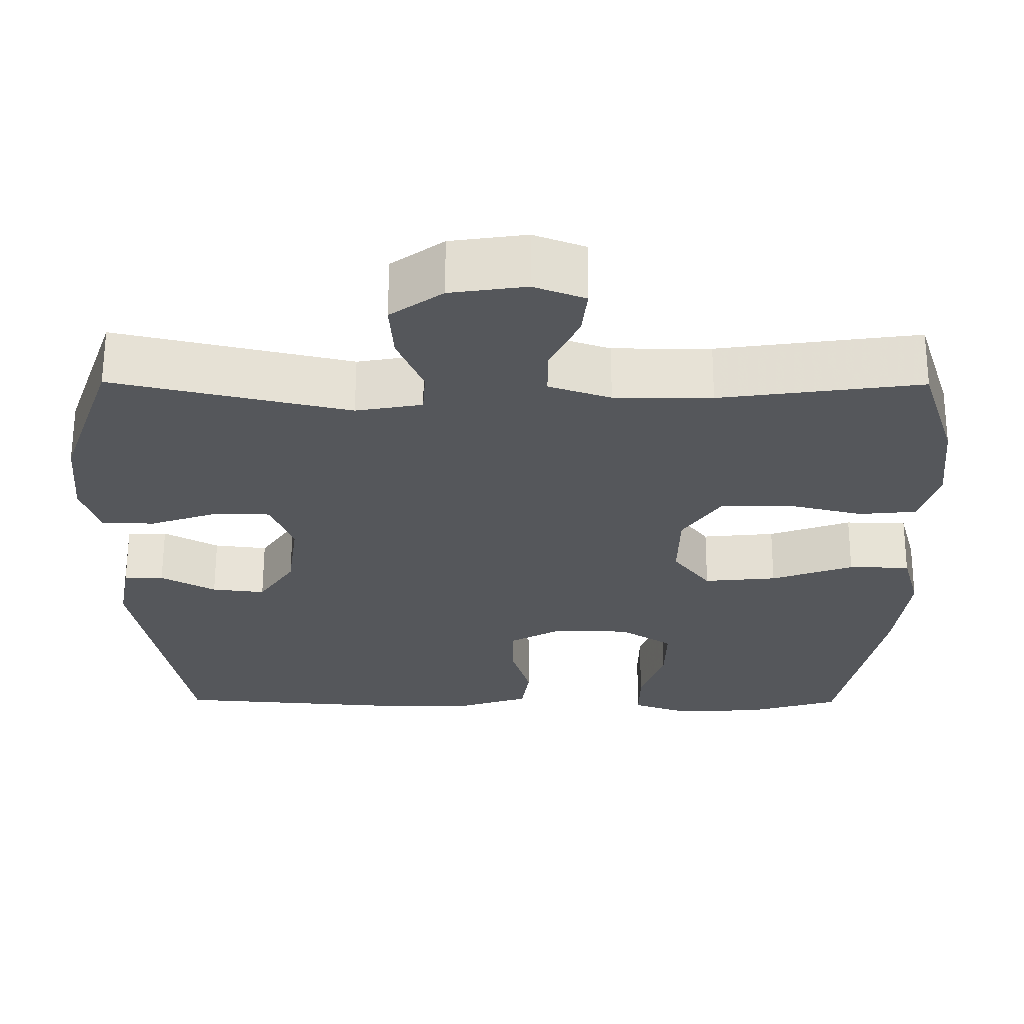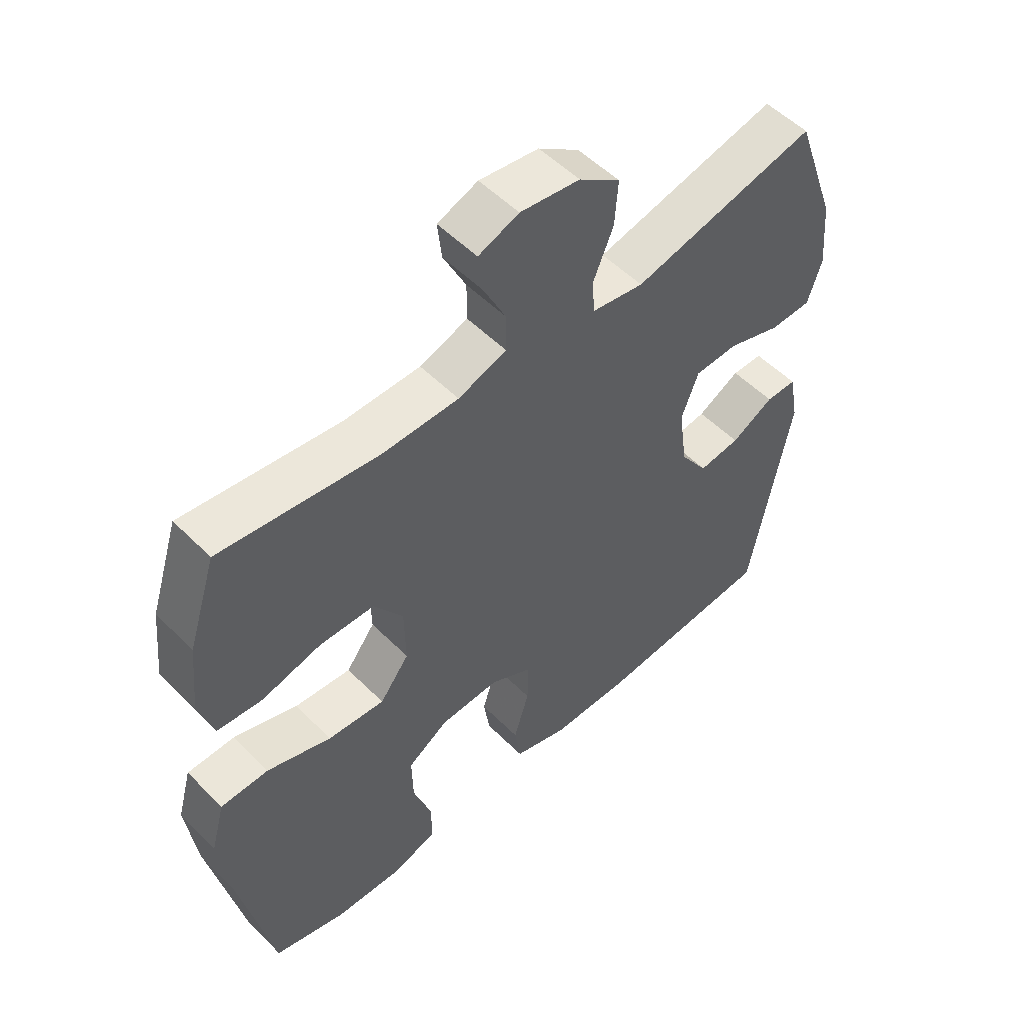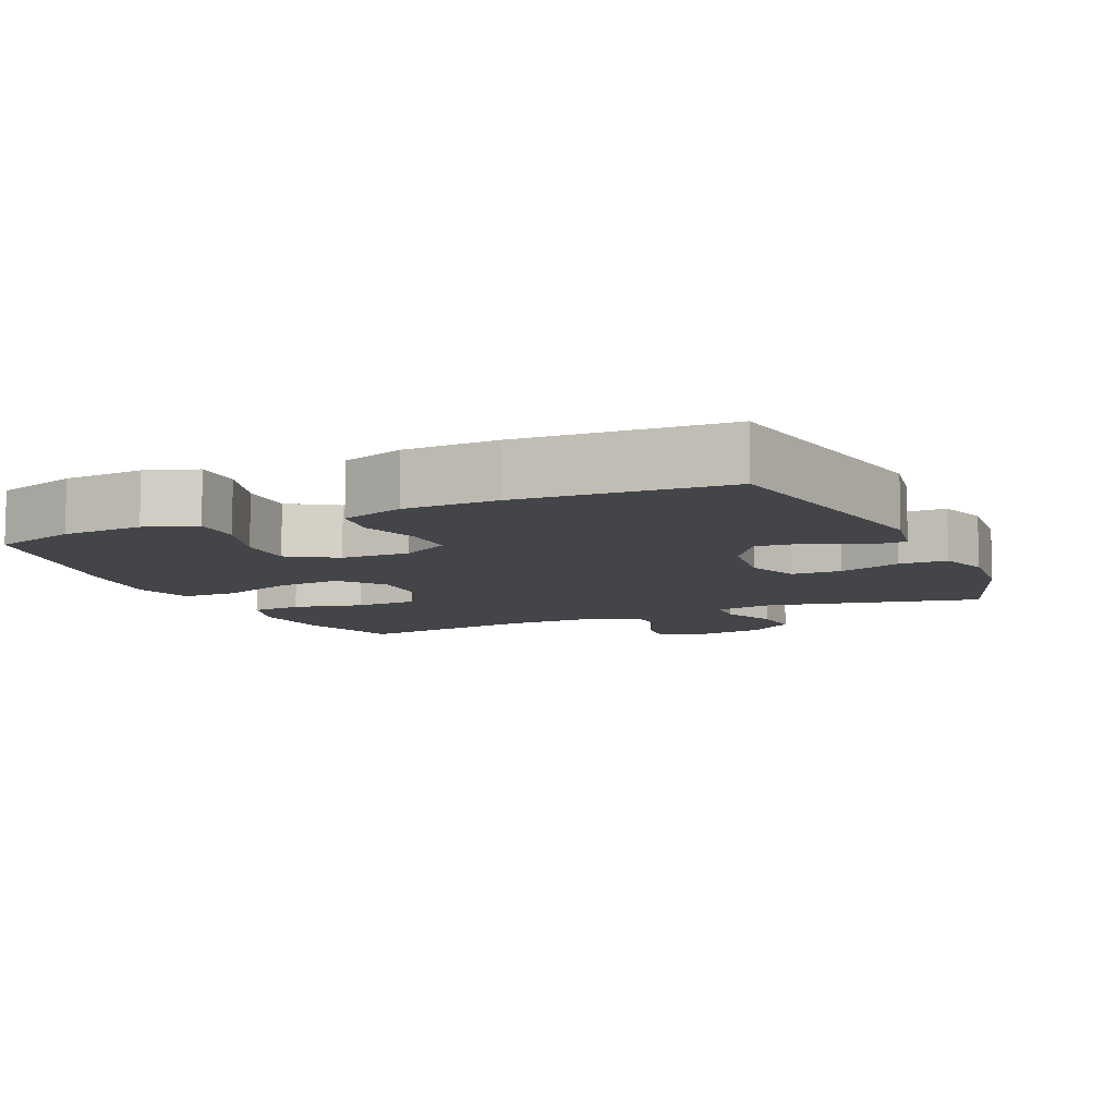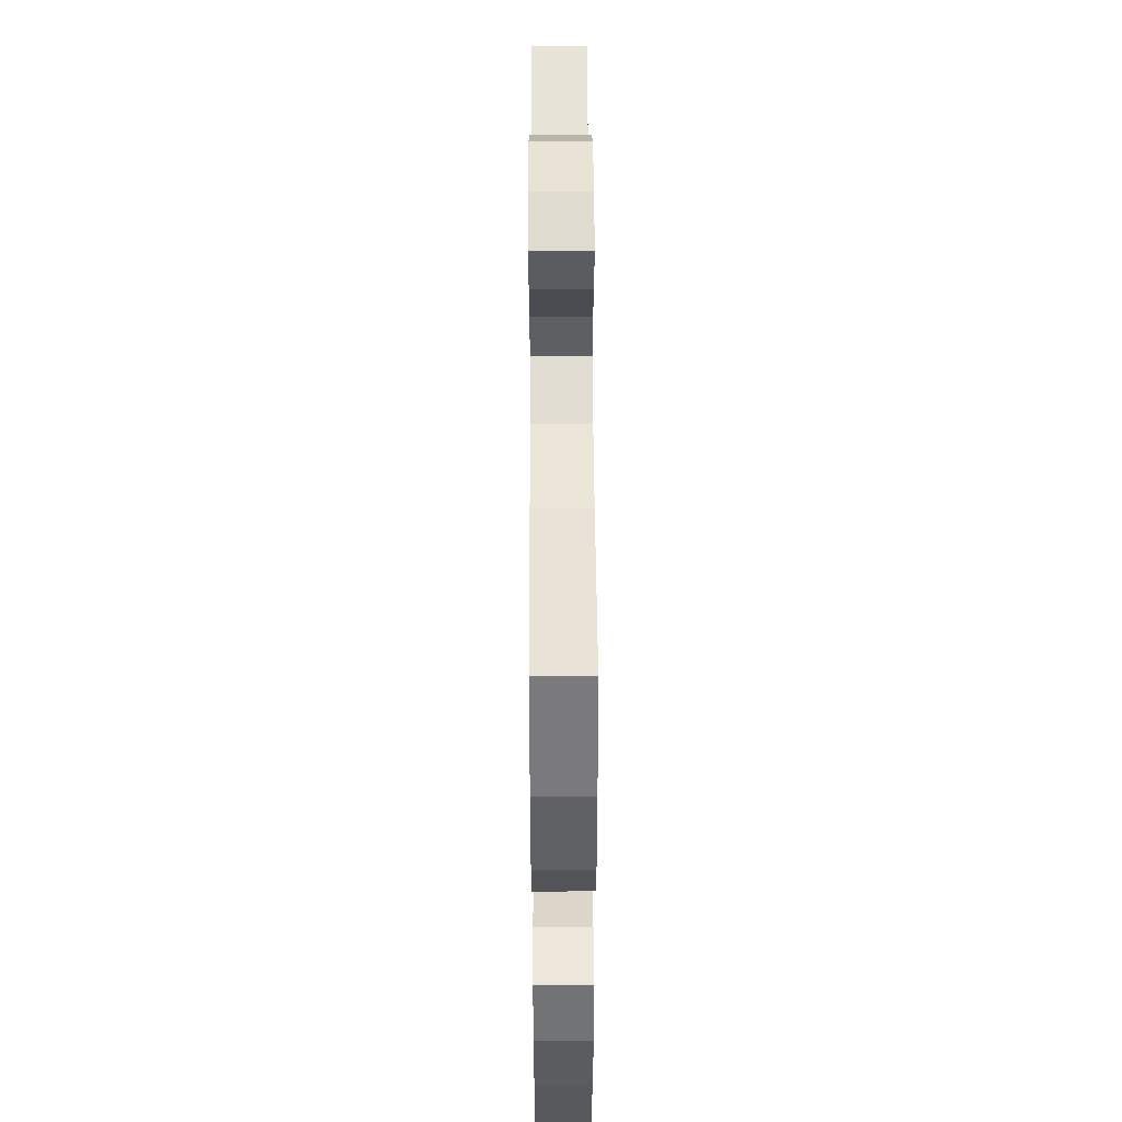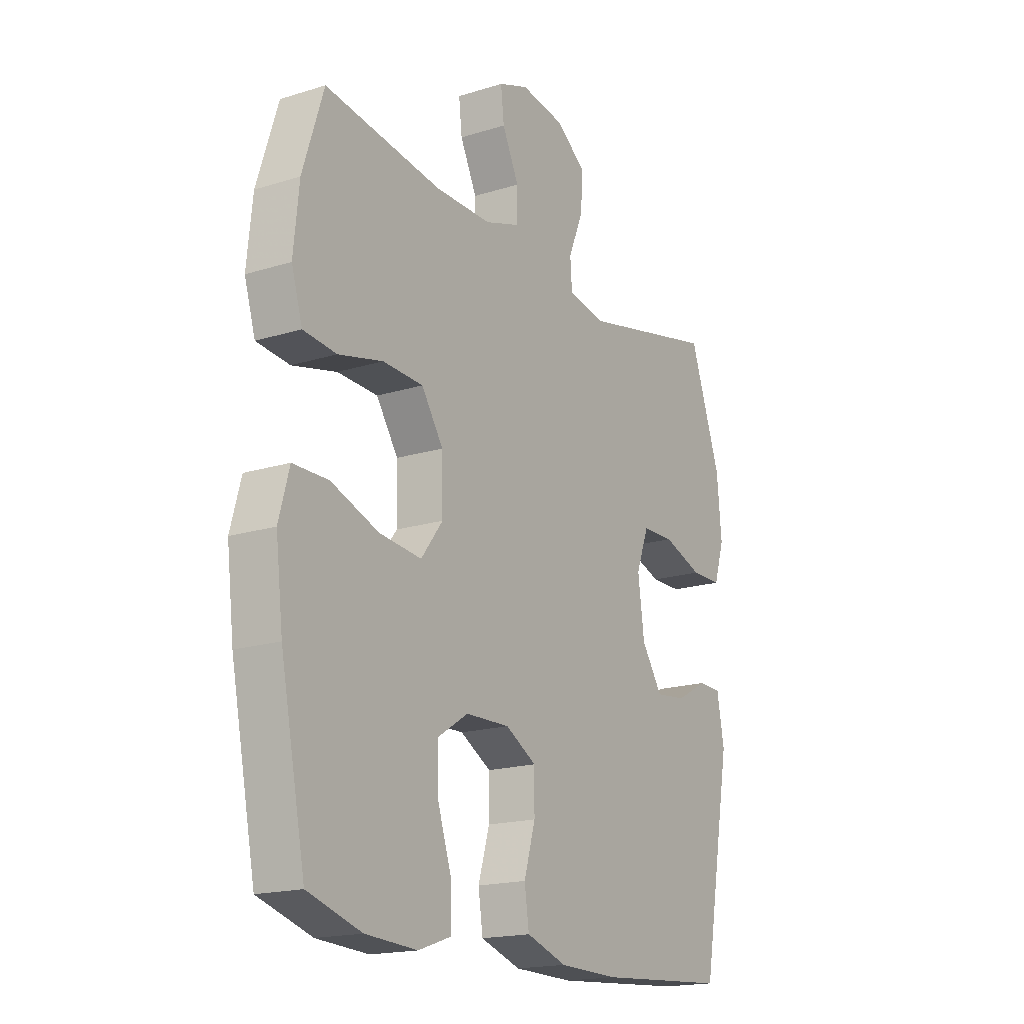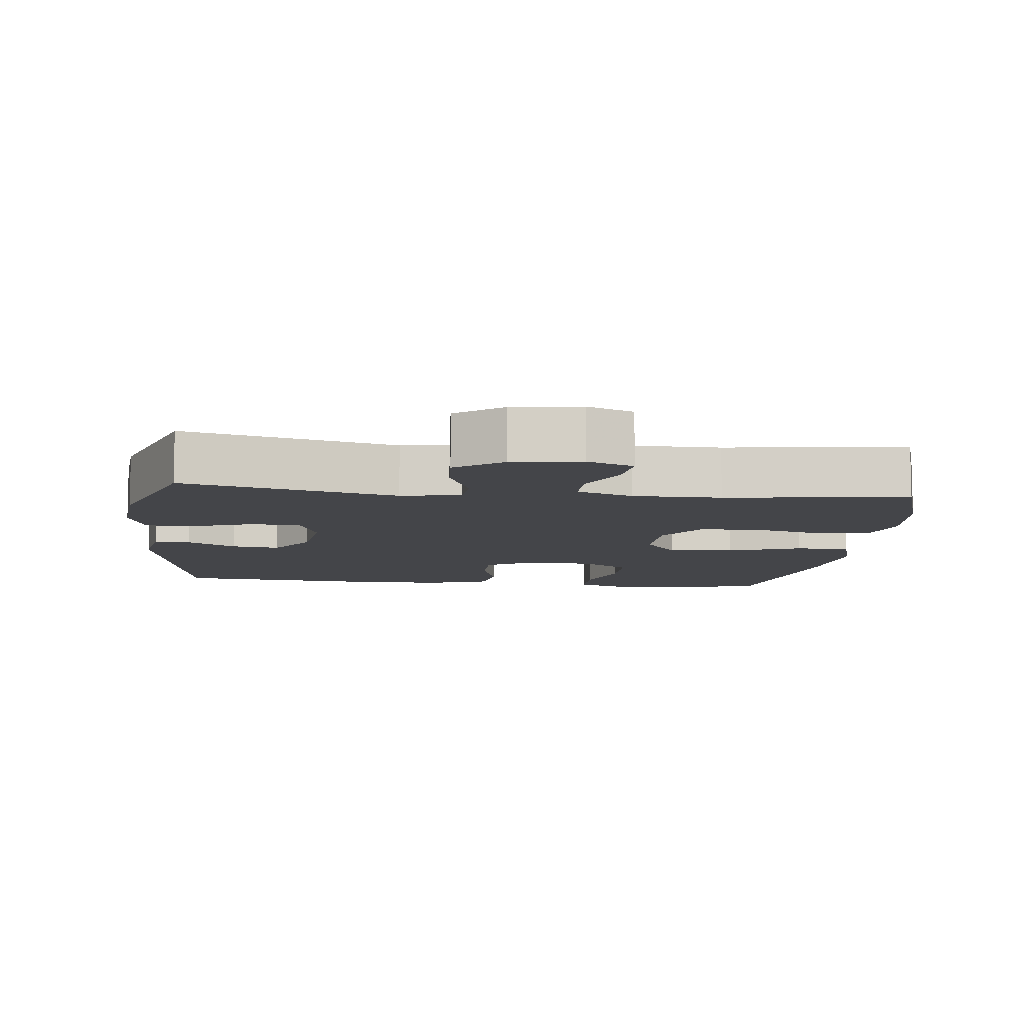
<metadata>
{"format":"obj","ext":"obj","renderer":"f3d","projection":"perspective","resolution":1024,"background":"white","views":[{"elev":63.0,"azim":0.2,"up":"+Z"},{"elev":53.3,"azim":136.7,"up":"+Z"},{"elev":-9.0,"azim":-155.7,"up":"+Y"},{"elev":49.5,"azim":89.7,"up":"+Z"},{"elev":-18.0,"azim":121.3,"up":"+Z"},{"elev":-9.0,"azim":-6.5,"up":"+Y"}]}
</metadata>
<code>
v -0.5 0.07 0.5
v -0.198 0.07 0.431
v -0.113 0.07 0.446
v -0.109 0.07 0.502
v -0.142 0.07 0.581
v -0.147 0.07 0.655
v -0.08 0.07 0.703
v 0.017 0.07 0.717
v 0.083 0.07 0.692
v 0.076 0.07 0.63
v 0.039 0.07 0.554
v 0.039 0.07 0.492
v 0.118 0.07 0.465
v 0.243 0.07 0.465
v 0.5 0.07 0.5
v 0.546 0.07 0.356
v 0.558 0.07 0.239
v 0.534 0.07 0.161
v 0.461 0.07 0.154
v 0.363 0.07 0.178
v 0.274 0.07 0.175
v 0.226 0.07 0.104
v 0.224 0.07 0.007
v 0.272 0.07 -0.056
v 0.365 0.07 -0.047
v 0.47 0.07 -0.01
v 0.548 0.07 -0.011
v 0.571 0.07 -0.095
v 0.555 0.07 -0.227
v 0.5 0.07 -0.5
v 0.382 0.07 -0.535
v 0.268 0.07 -0.541
v 0.196 0.07 -0.516
v 0.197 0.07 -0.446
v 0.227 0.07 -0.356
v 0.229 0.07 -0.275
v 0.162 0.07 -0.232
v 0.065 0.07 -0.229
v -0.003 0.07 -0.267
v -0.003 0.07 -0.34
v 0.022 0.07 -0.424
v 0.012 0.07 -0.491
v -0.077 0.07 -0.52
v -0.209 0.07 -0.522
v -0.5 0.07 -0.5
v -0.566 0.07 -0.14
v -0.55 0.07 -0.053
v -0.499 0.07 -0.052
v -0.429 0.07 -0.09
v -0.361 0.07 -0.098
v -0.315 0.07 -0.03
v -0.301 0.07 0.073
v -0.329 0.07 0.147
v -0.4 0.07 0.149
v -0.488 0.07 0.119
v -0.556 0.07 0.12
v -0.579 0.07 0.192
v -0.569 0.07 0.305
v -0.5 0 0.5
v -0.198 0 0.431
v -0.113 0 0.446
v -0.109 0 0.502
v -0.142 0 0.581
v -0.147 0 0.655
v -0.08 0 0.703
v 0.017 0 0.717
v 0.083 0 0.692
v 0.076 0 0.63
v 0.039 0 0.554
v 0.039 0 0.492
v 0.118 0 0.465
v 0.243 0 0.465
v 0.5 0 0.5
v 0.546 0 0.356
v 0.558 0 0.239
v 0.534 0 0.161
v 0.461 0 0.154
v 0.363 0 0.178
v 0.274 0 0.175
v 0.226 0 0.104
v 0.224 0 0.007
v 0.272 0 -0.056
v 0.365 0 -0.047
v 0.47 0 -0.01
v 0.548 0 -0.011
v 0.571 0 -0.095
v 0.555 0 -0.227
v 0.5 0 -0.5
v 0.382 0 -0.535
v 0.268 0 -0.541
v 0.196 0 -0.516
v 0.197 0 -0.446
v 0.227 0 -0.356
v 0.229 0 -0.275
v 0.162 0 -0.232
v 0.065 0 -0.229
v -0.003 0 -0.267
v -0.003 0 -0.34
v 0.022 0 -0.424
v 0.012 0 -0.491
v -0.077 0 -0.52
v -0.209 0 -0.522
v -0.5 0 -0.5
v -0.566 0 -0.14
v -0.55 0 -0.053
v -0.499 0 -0.052
v -0.429 0 -0.09
v -0.361 0 -0.098
v -0.315 0 -0.03
v -0.301 0 0.073
v -0.329 0 0.147
v -0.4 0 0.149
v -0.488 0 0.119
v -0.556 0 0.12
v -0.579 0 0.192
v -0.569 0 0.305
f 58 1 2
f 57 58 2
f 56 57 2
f 55 56 2
f 54 55 2
f 53 54 2 3
f 52 53 3
f 51 52 3
f 47 48 49
f 46 47 49
f 45 46 49
f 44 45 49
f 43 44 49
f 42 43 49
f 41 42 49
f 40 41 49
f 39 40 49 50
f 38 39 50 51
f 33 34 35
f 32 33 35
f 31 32 35
f 30 31 35
f 29 30 35
f 28 29 35
f 27 28 35
f 26 27 35
f 25 26 35
f 24 25 35 36
f 23 24 36 37
f 18 19 20
f 17 18 20
f 16 17 20
f 15 16 20
f 14 15 20
f 13 14 20 21
f 12 13 21 22
f 9 10 11
f 8 9 11
f 7 8 11
f 6 7 11
f 5 6 11
f 4 5 11
f 3 4 11 12
f 37 38 51
f 23 37 51
f 22 23 51
f 12 22 51
f 3 12 51
f 60 59 116
f 60 116 115
f 60 115 114
f 60 114 113
f 60 113 112
f 61 60 112 111
f 61 111 110
f 61 110 109
f 107 106 105
f 107 105 104
f 107 104 103
f 107 103 102
f 107 102 101
f 107 101 100
f 107 100 99
f 107 99 98
f 108 107 98 97
f 109 108 97 96
f 93 92 91
f 93 91 90
f 93 90 89
f 93 89 88
f 93 88 87
f 93 87 86
f 93 86 85
f 93 85 84
f 93 84 83
f 94 93 83 82
f 95 94 82 81
f 78 77 76
f 78 76 75
f 78 75 74
f 78 74 73
f 78 73 72
f 79 78 72 71
f 80 79 71 70
f 69 68 67
f 69 67 66
f 69 66 65
f 69 65 64
f 69 64 63
f 69 63 62
f 70 69 62 61
f 109 96 95
f 109 95 81
f 109 81 80
f 109 80 70
f 109 70 61
f 1 59 60 2
f 2 60 61 3
f 3 61 62 4
f 4 62 63 5
f 5 63 64 6
f 6 64 65 7
f 7 65 66 8
f 8 66 67 9
f 9 67 68 10
f 10 68 69 11
f 11 69 70 12
f 12 70 71 13
f 13 71 72 14
f 14 72 73 15
f 15 73 74 16
f 16 74 75 17
f 17 75 76 18
f 18 76 77 19
f 19 77 78 20
f 20 78 79 21
f 21 79 80 22
f 22 80 81 23
f 23 81 82 24
f 24 82 83 25
f 25 83 84 26
f 26 84 85 27
f 27 85 86 28
f 28 86 87 29
f 29 87 88 30
f 30 88 89 31
f 31 89 90 32
f 32 90 91 33
f 33 91 92 34
f 34 92 93 35
f 35 93 94 36
f 36 94 95 37
f 37 95 96 38
f 38 96 97 39
f 39 97 98 40
f 40 98 99 41
f 41 99 100 42
f 42 100 101 43
f 43 101 102 44
f 44 102 103 45
f 45 103 104 46
f 46 104 105 47
f 47 105 106 48
f 48 106 107 49
f 49 107 108 50
f 50 108 109 51
f 51 109 110 52
f 52 110 111 53
f 53 111 112 54
f 54 112 113 55
f 55 113 114 56
f 56 114 115 57
f 57 115 116 58
f 58 116 59 1

</code>
